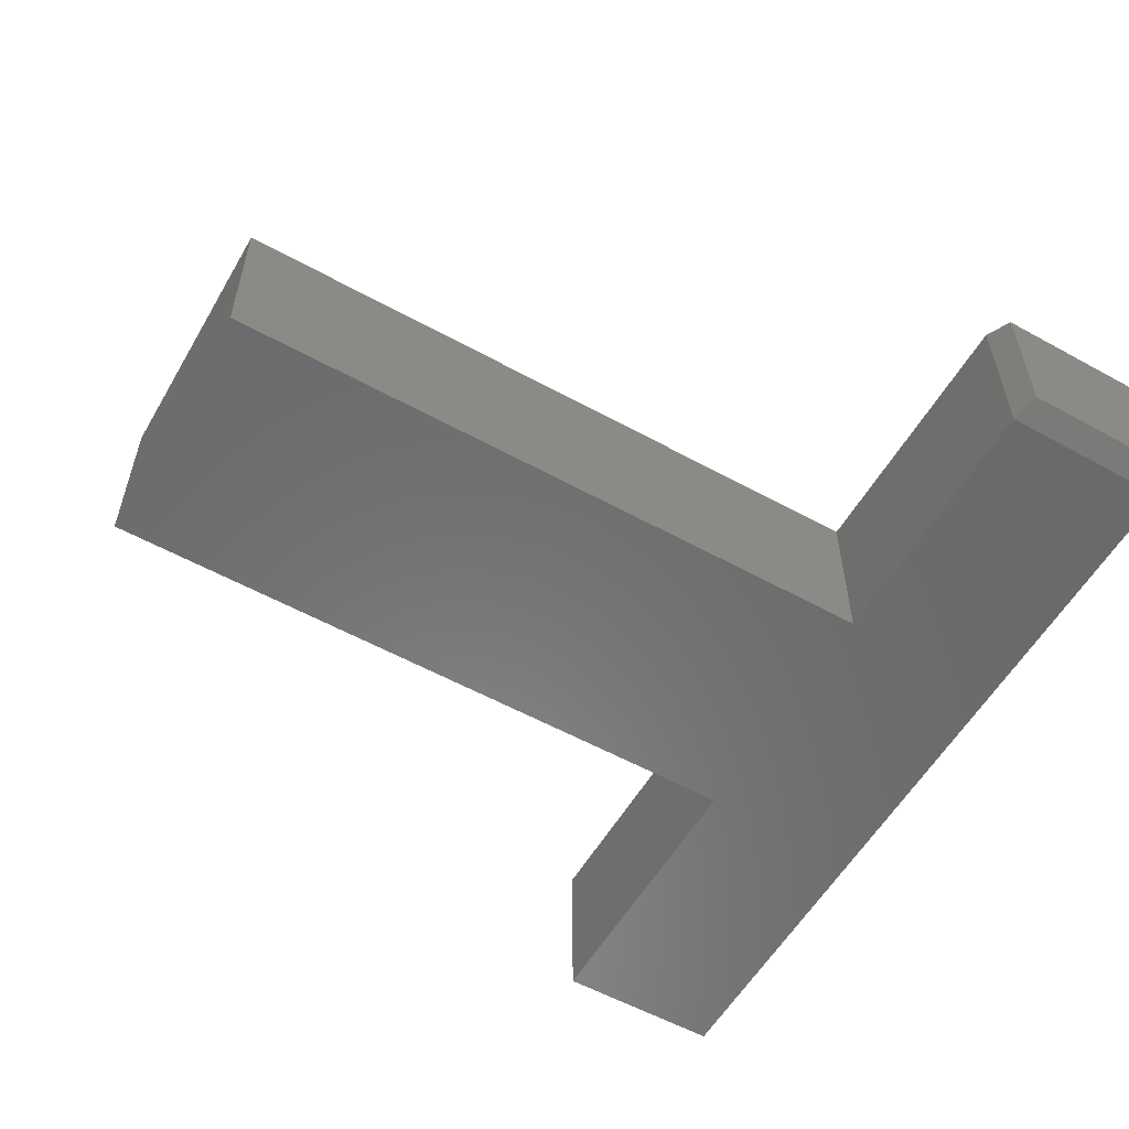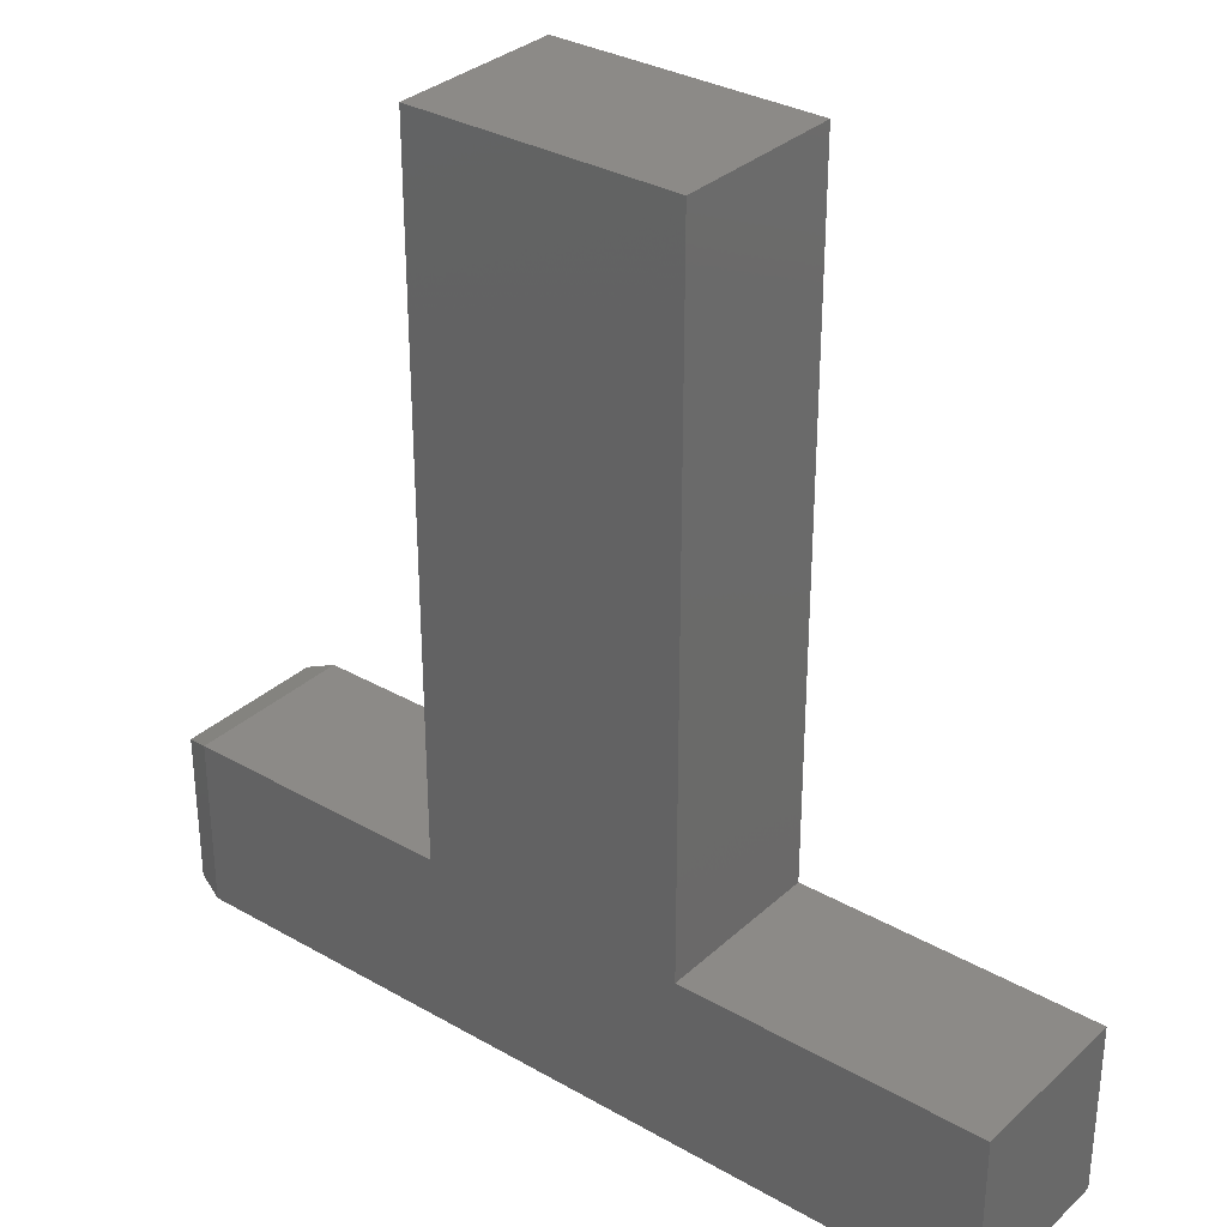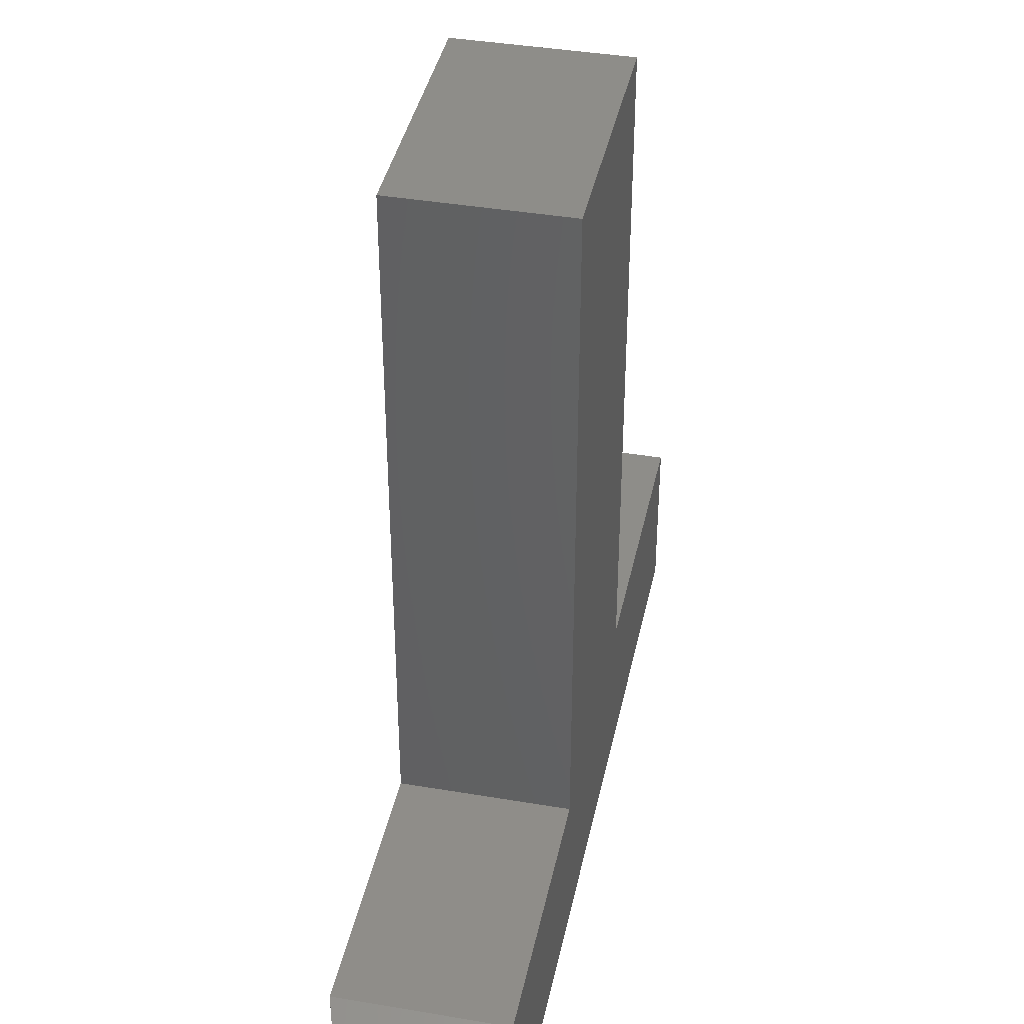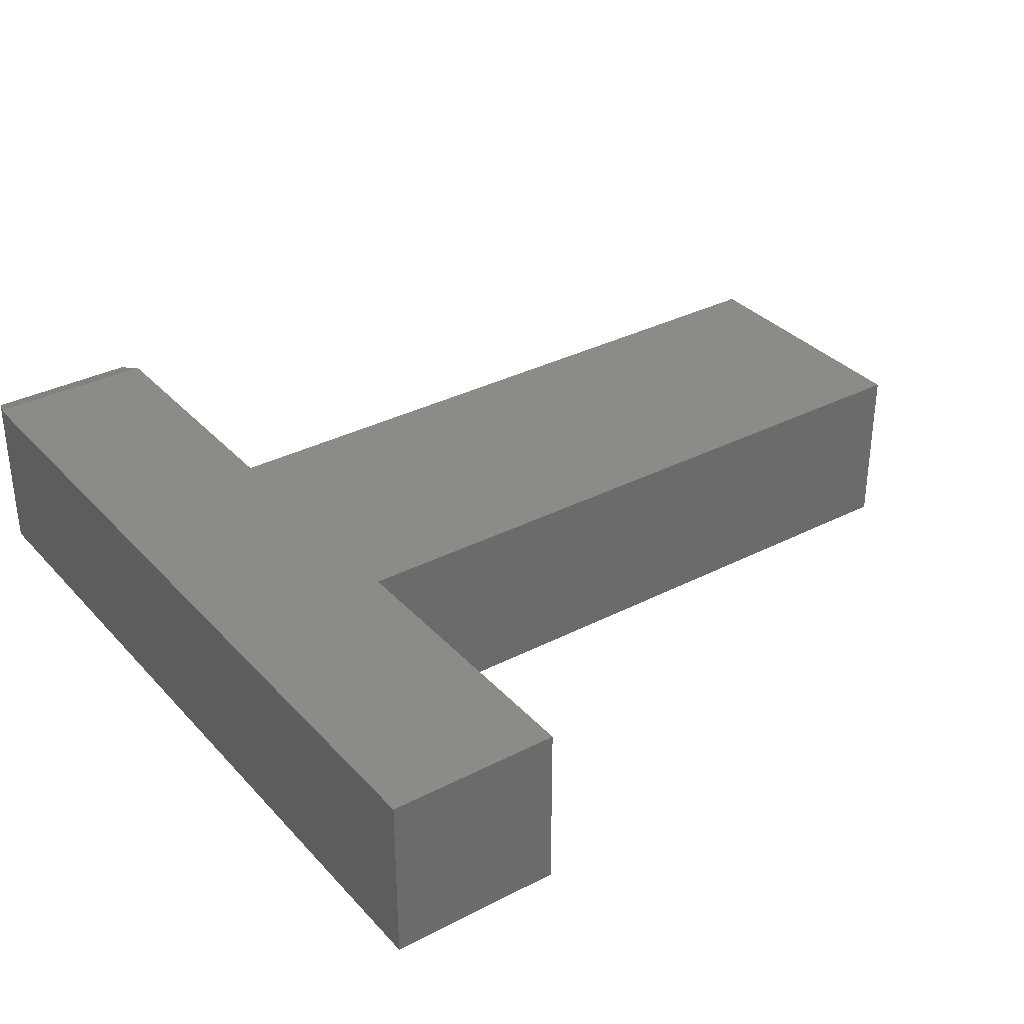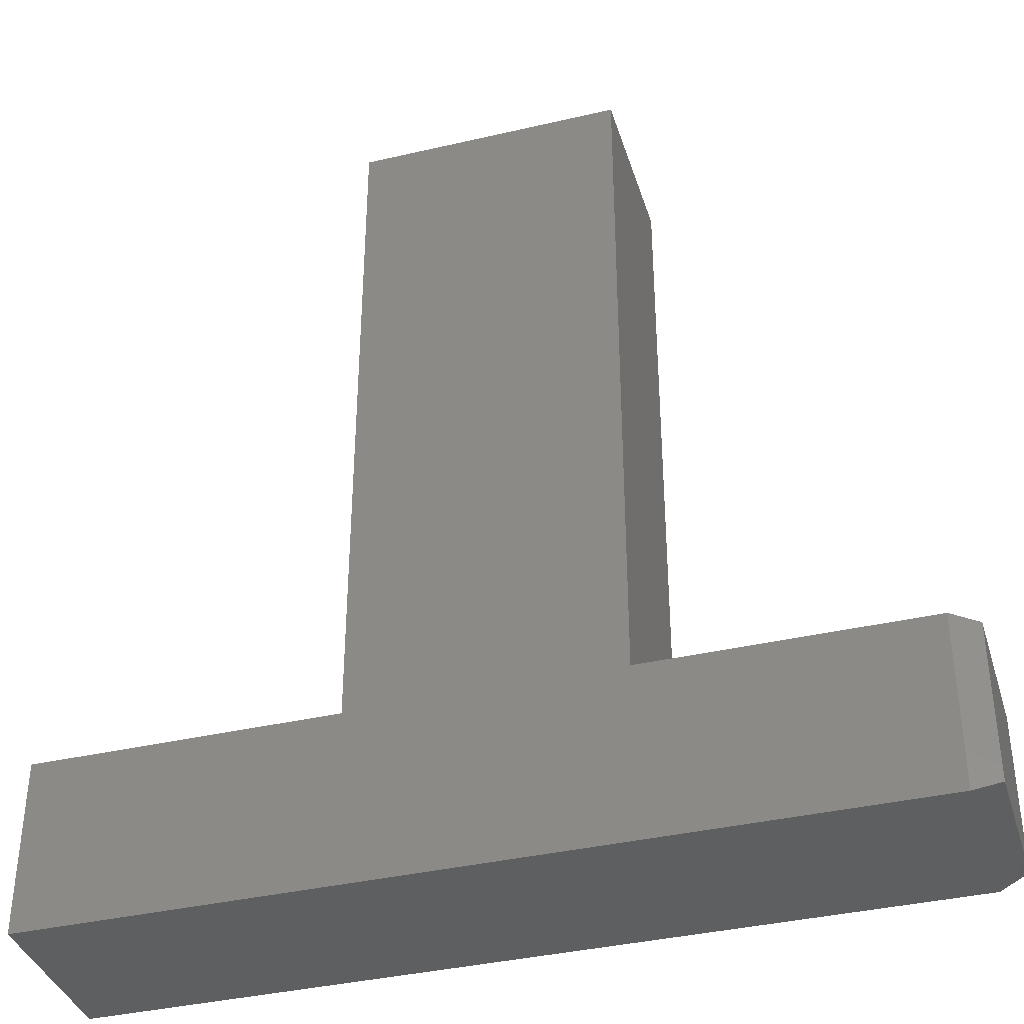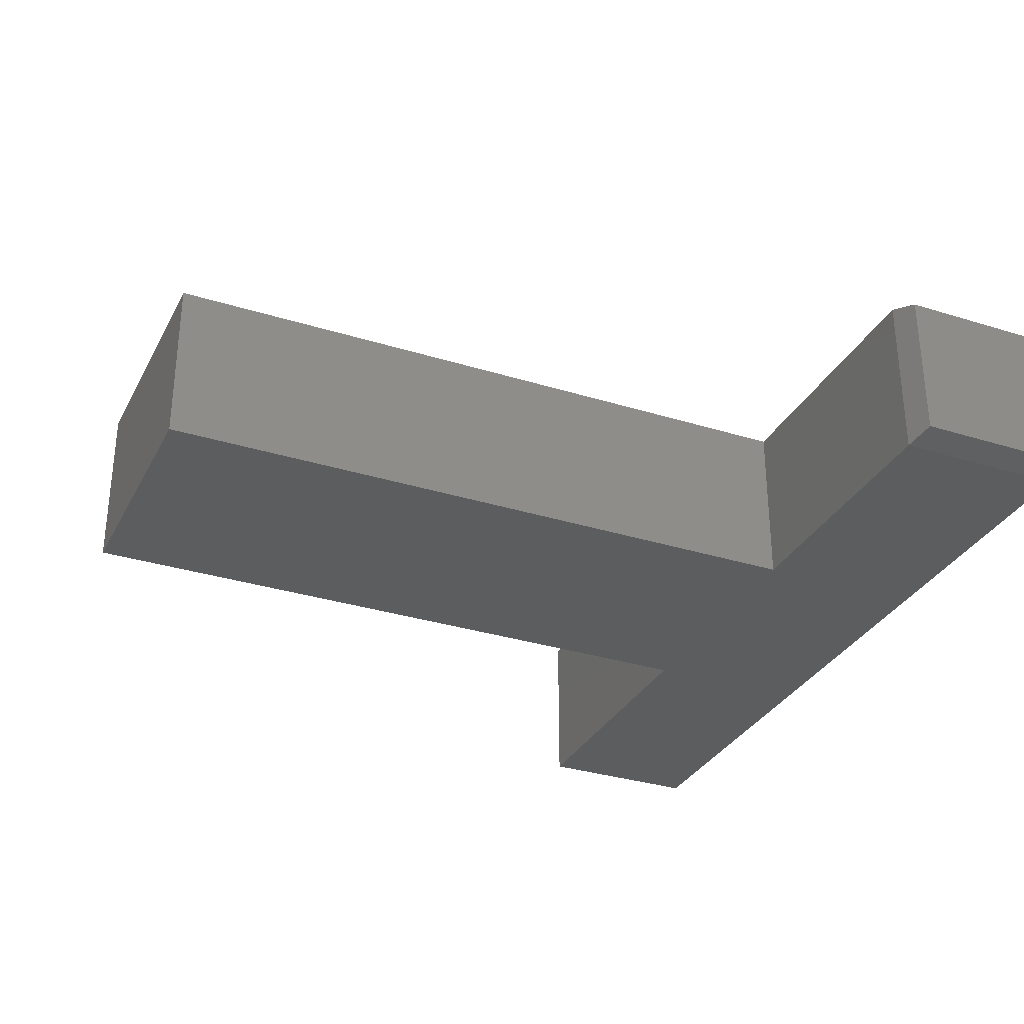
<metadata>
{"format":"stl","ext":"stl","renderer":"f3d","projection":"perspective","resolution":1024,"background":"white","views":[{"elev":-56.6,"azim":-119.9,"up":"+Z"},{"elev":32.3,"azim":38.6,"up":"+Y"},{"elev":40.1,"azim":-78.2,"up":"+Y"},{"elev":33.5,"azim":54.8,"up":"+Z"},{"elev":-37.7,"azim":-163.4,"up":"+Y"},{"elev":-31.8,"azim":-113.8,"up":"+Z"}]}
</metadata>
<code>
# stl→obj: 24 verts, 44 faces
v 0.003947 0 0.1484
v 0.375 0 0.1484
v 0.375 0.15 0.1484
v -0.3516 0 0.1484
v 0.1145 0.15 0.1484
v -0.1145 0.15 0.1484
v -0.3516 0.15 0.1484
v 0.1145 0.75 0.1484
v 0.003947 0.75 0.1484
v -0.1145 0.75 0.1484
v 0.375 0.15 0
v 0.375 0 0
v 0.003947 0 0
v -0.3516 0 0
v -0.3516 0.15 0
v -0.1145 0.15 0
v 0.1145 0.15 0
v -0.1145 0.75 0
v 0.003947 0.75 0
v 0.1145 0.75 0
v -0.375 0.1422 0.1406
v -0.375 0.1422 0.007812
v -0.375 0.007812 0.1406
v -0.375 0.007812 0.007812
f 1 2 3
f 4 1 3
f 4 3 5
f 4 5 6
f 4 6 7
f 5 8 6
f 6 8 9
f 6 9 10
f 11 12 13
f 14 15 16
f 14 16 17
f 14 17 11
f 14 11 13
f 18 19 16
f 16 19 20
f 16 20 17
f 21 22 23
f 23 22 24
f 6 16 7
f 7 16 15
f 4 14 1
f 1 14 13
f 7 15 21
f 21 15 22
f 14 24 15
f 15 24 22
f 14 4 24
f 24 4 23
f 4 7 23
f 23 7 21
f 10 18 6
f 6 18 16
f 9 19 10
f 10 19 18
f 8 20 9
f 9 20 19
f 5 17 8
f 8 17 20
f 3 11 5
f 5 11 17
f 2 12 3
f 3 12 11
f 1 13 2
f 2 13 12

</code>
